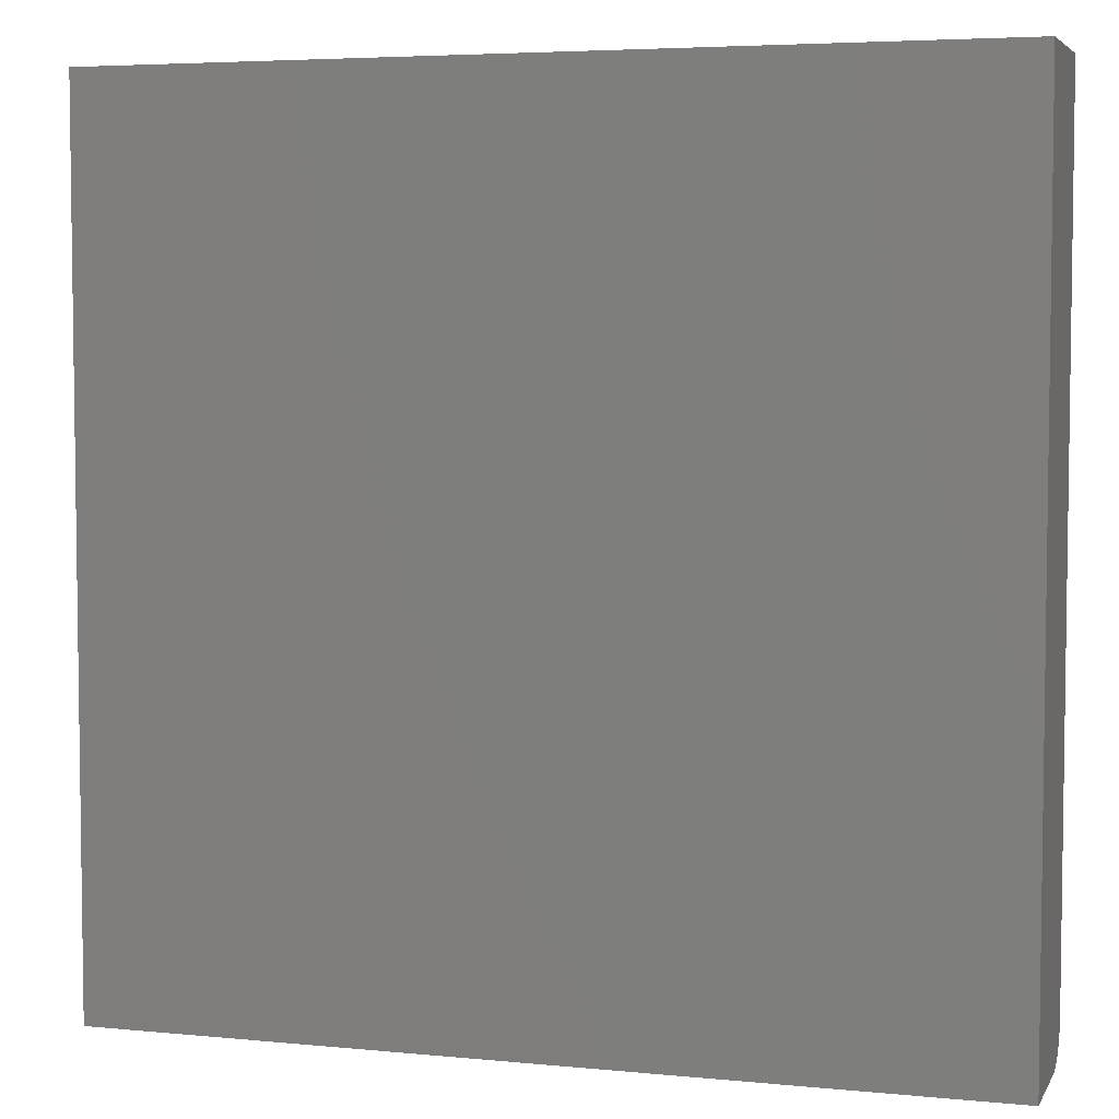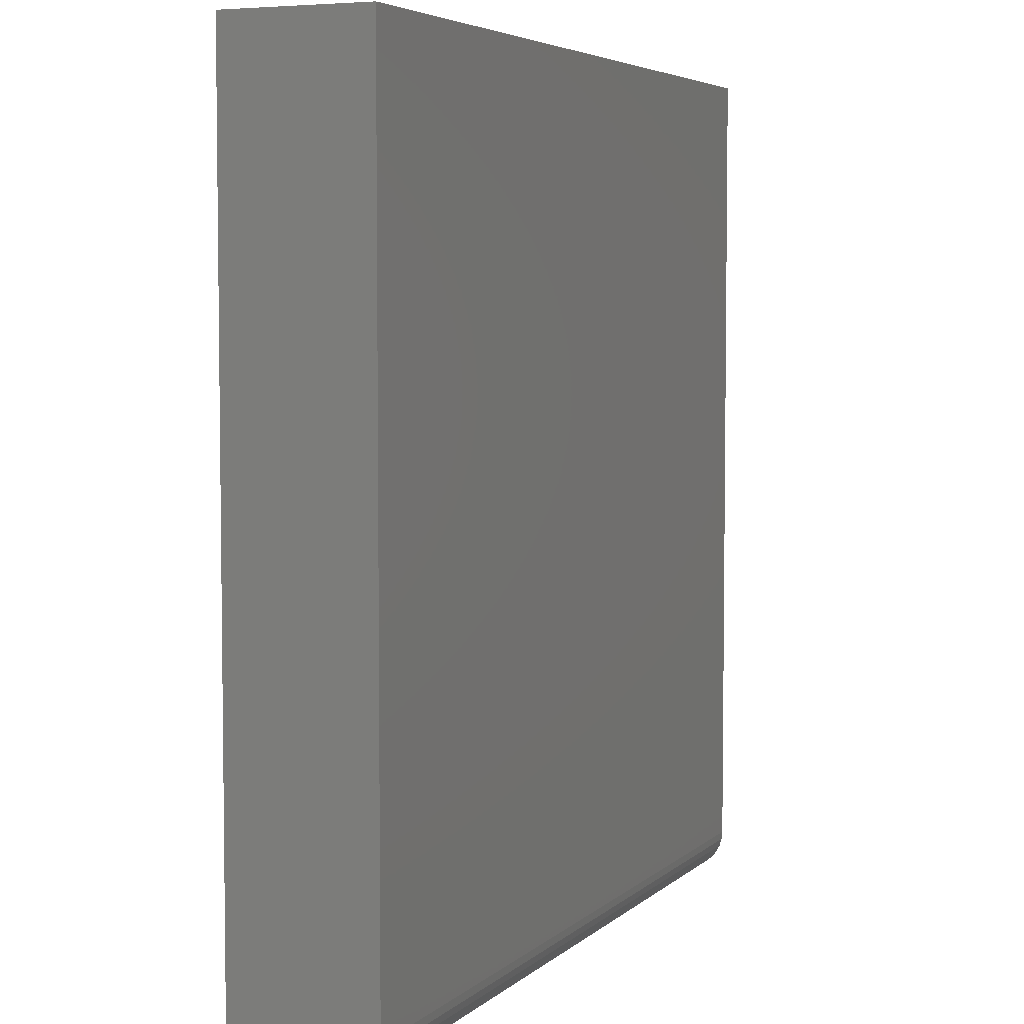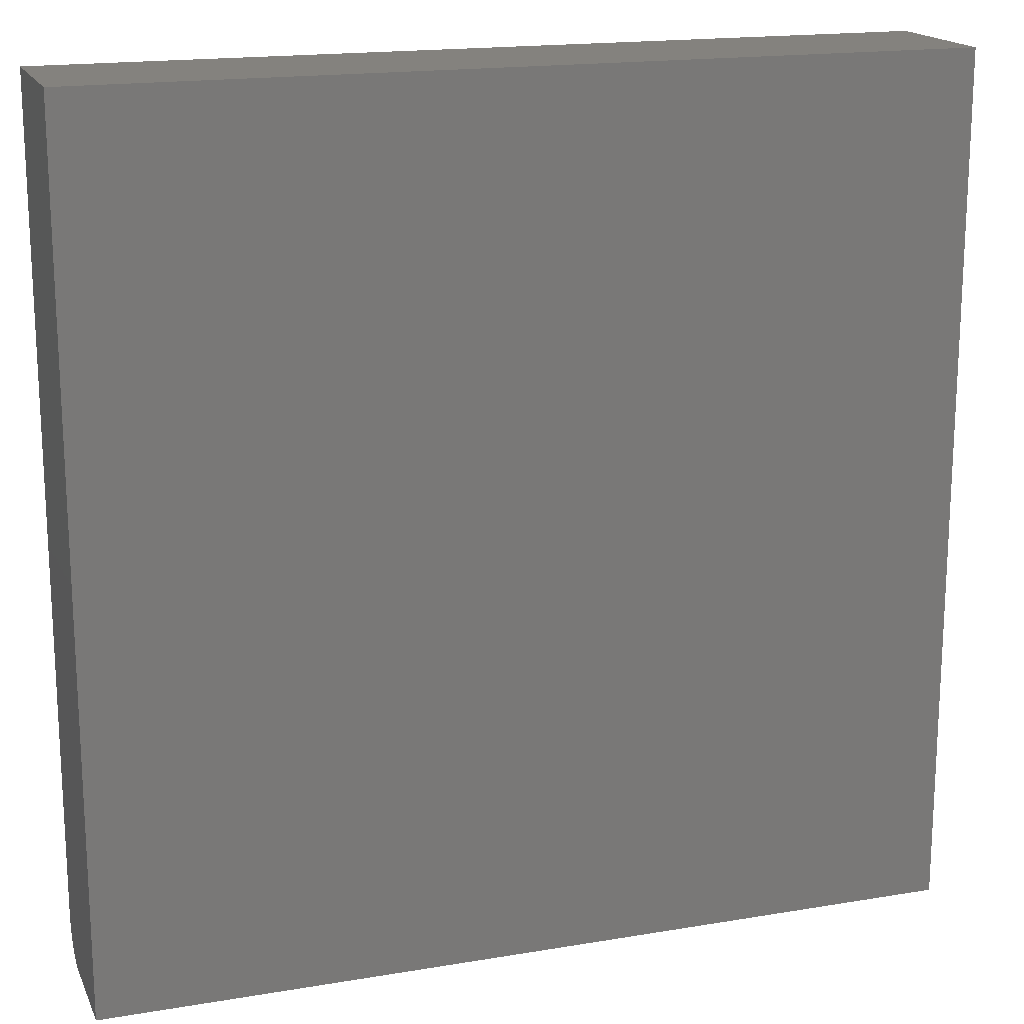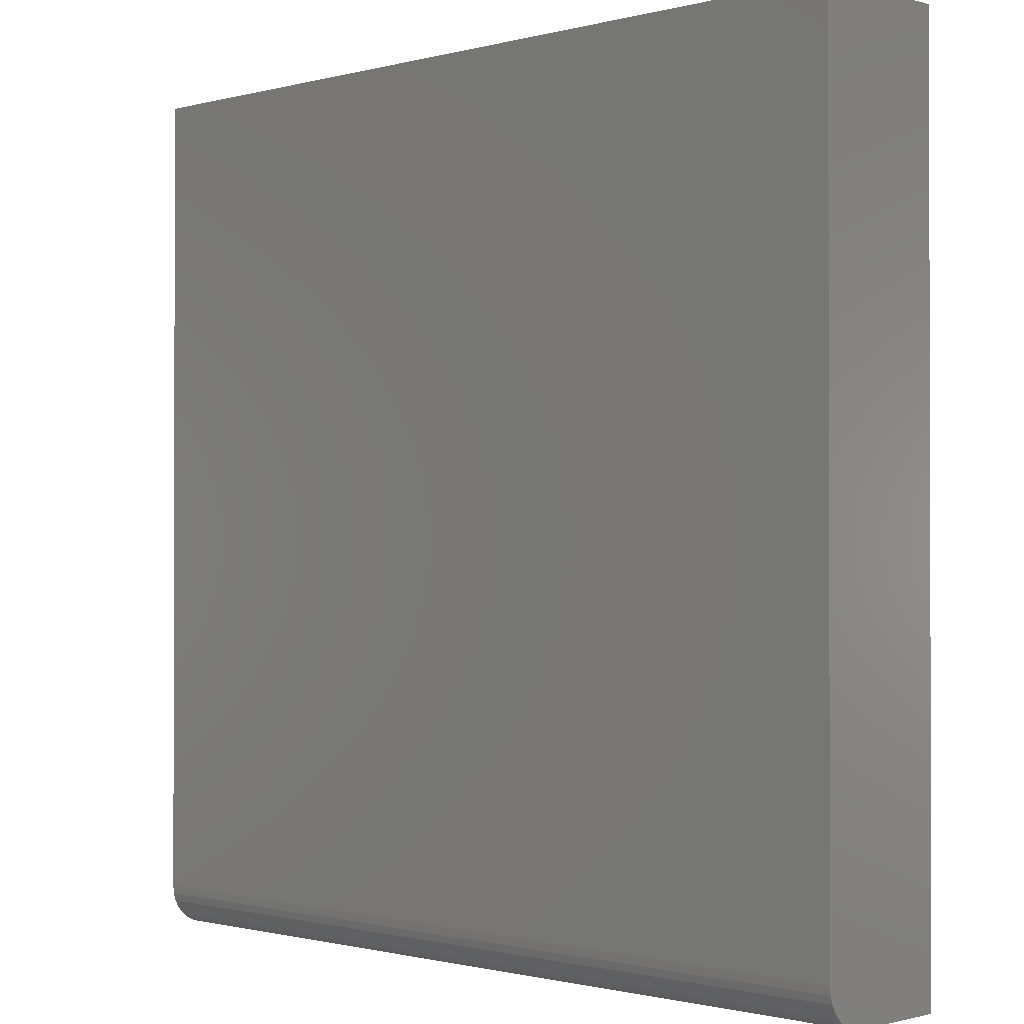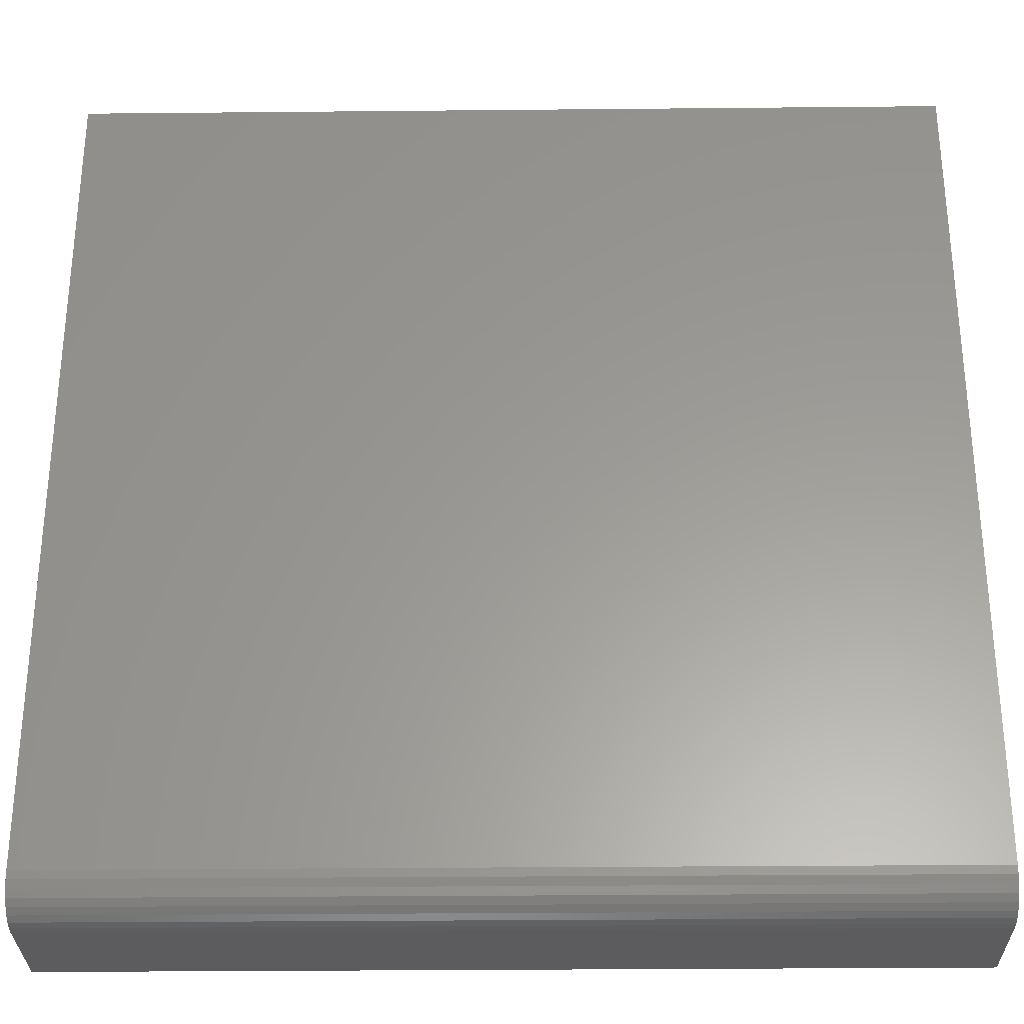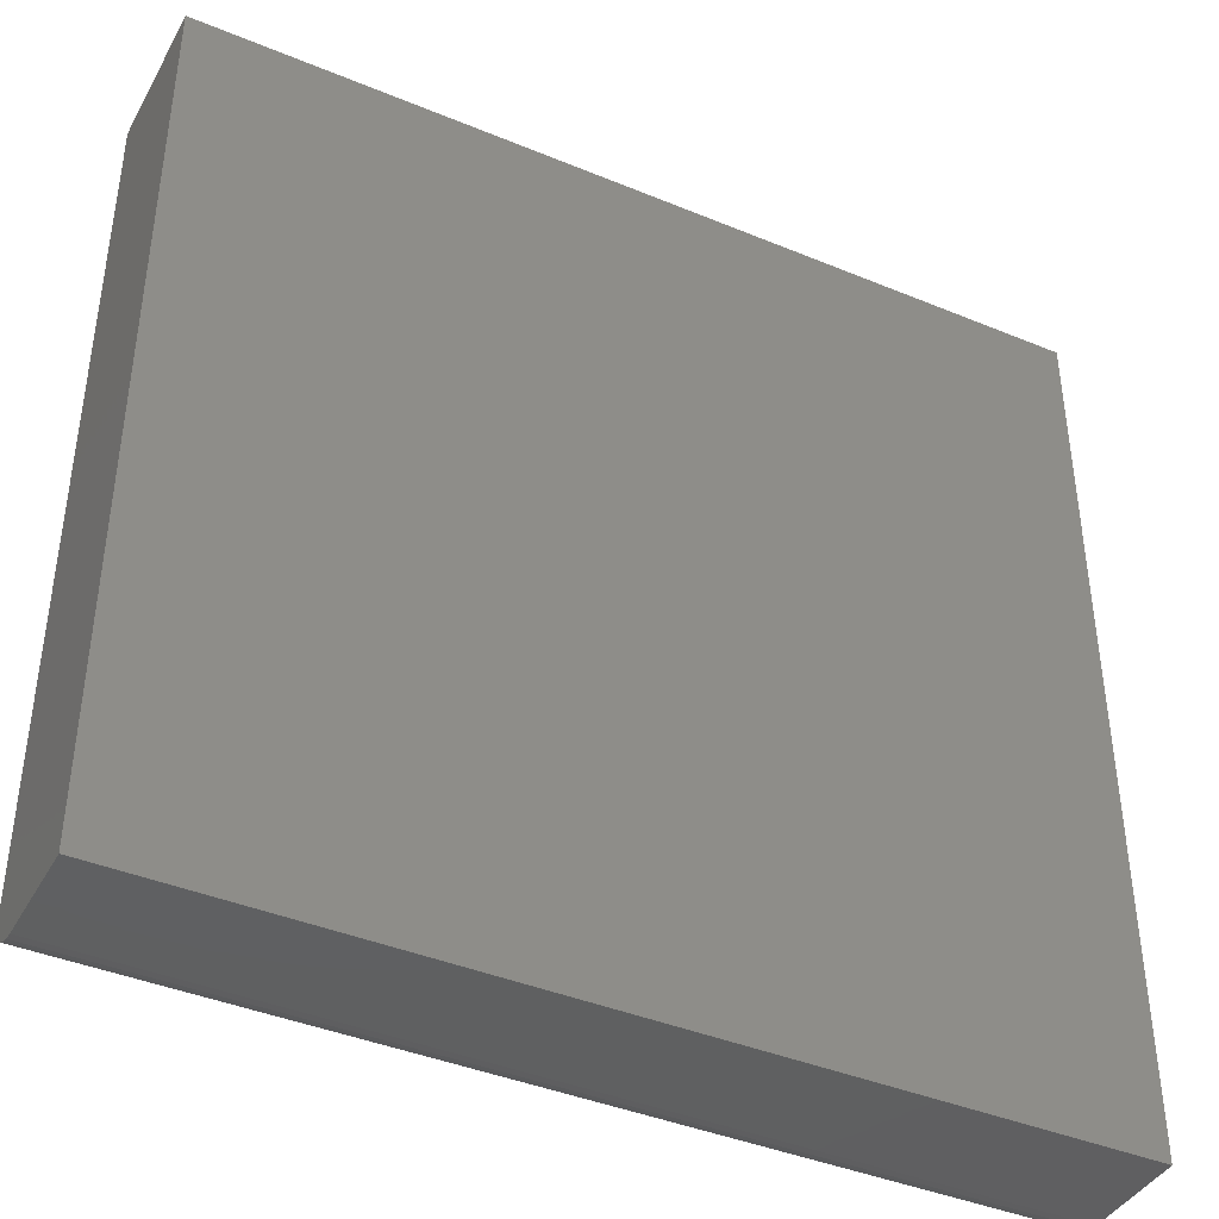
<metadata>
{"format":"stl","ext":"stl","renderer":"f3d","projection":"perspective","resolution":1024,"background":"white","views":[{"elev":4.9,"azim":-162.8,"up":"+Y"},{"elev":4.9,"azim":-66.8,"up":"+Y"},{"elev":17.4,"azim":161.5,"up":"+Y"},{"elev":-0.9,"azim":44.5,"up":"+Y"},{"elev":-29.9,"azim":0.8,"up":"+Y"},{"elev":-41.0,"azim":153.2,"up":"+Y"}]}
</metadata>
<code>
# stl→obj: 24 verts, 44 faces
v -0.75 -0.6562 0.2422
v 0.7266 -0.6562 0.2422
v -0.75 0.75 0.2422
v 0.7266 0.75 0.2422
v -0.75 -0.7266 0
v -0.75 -0.7266 0.1719
v -0.75 -0.7252 0.1856
v -0.75 -0.7212 0.1988
v -0.75 -0.7147 0.2109
v -0.75 -0.706 0.2216
v -0.75 -0.6953 0.2303
v -0.75 -0.6832 0.2368
v -0.75 -0.67 0.2408
v -0.75 0.75 0
v 0.7266 -0.67 0.2408
v 0.7266 -0.6832 0.2368
v 0.7266 -0.6953 0.2303
v 0.7266 -0.706 0.2216
v 0.7266 -0.7147 0.2109
v 0.7266 -0.7212 0.1988
v 0.7266 -0.7252 0.1856
v 0.7266 -0.7266 0.1719
v 0.7266 -0.7266 0
v 0.7266 0.75 0
f 1 2 3
f 3 2 4
f 5 6 7
f 5 7 8
f 5 8 9
f 5 9 10
f 5 10 11
f 5 11 12
f 5 12 13
f 5 13 1
f 5 1 3
f 5 3 14
f 2 15 16
f 2 16 17
f 2 17 18
f 2 18 19
f 2 19 20
f 2 20 21
f 2 21 22
f 2 22 23
f 2 23 24
f 2 24 4
f 6 5 22
f 22 5 23
f 6 22 7
f 7 22 21
f 7 21 8
f 8 21 20
f 8 20 9
f 9 20 19
f 9 19 10
f 10 19 18
f 10 18 11
f 11 18 17
f 11 17 12
f 12 17 16
f 12 16 13
f 13 16 15
f 13 15 1
f 1 15 2
f 5 14 23
f 23 14 24
f 4 24 3
f 3 24 14

</code>
